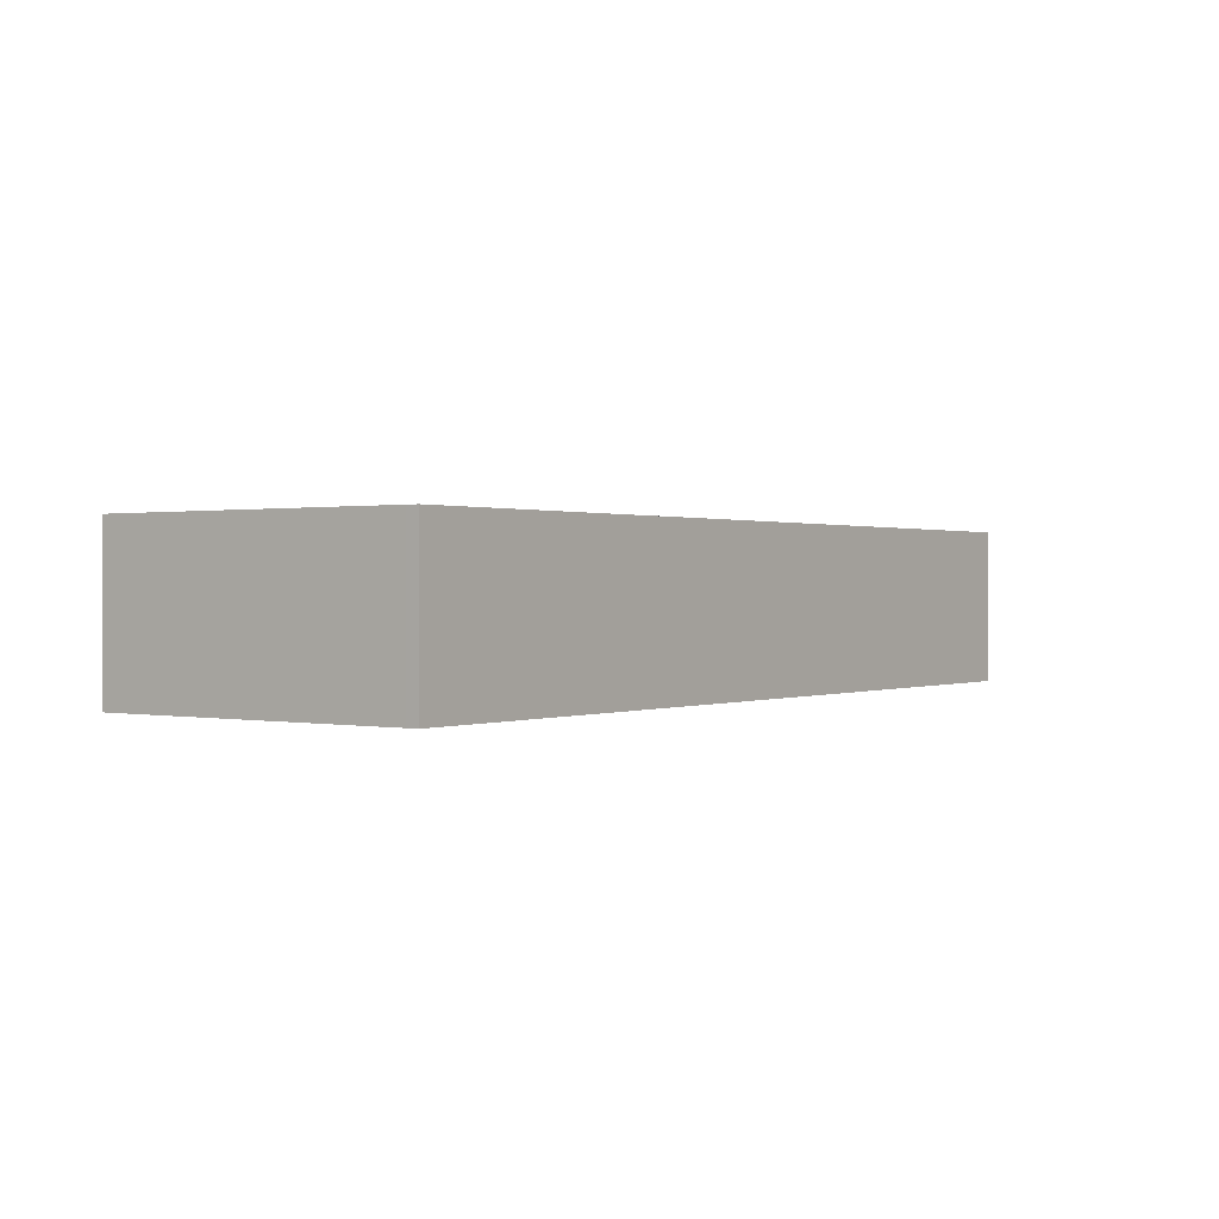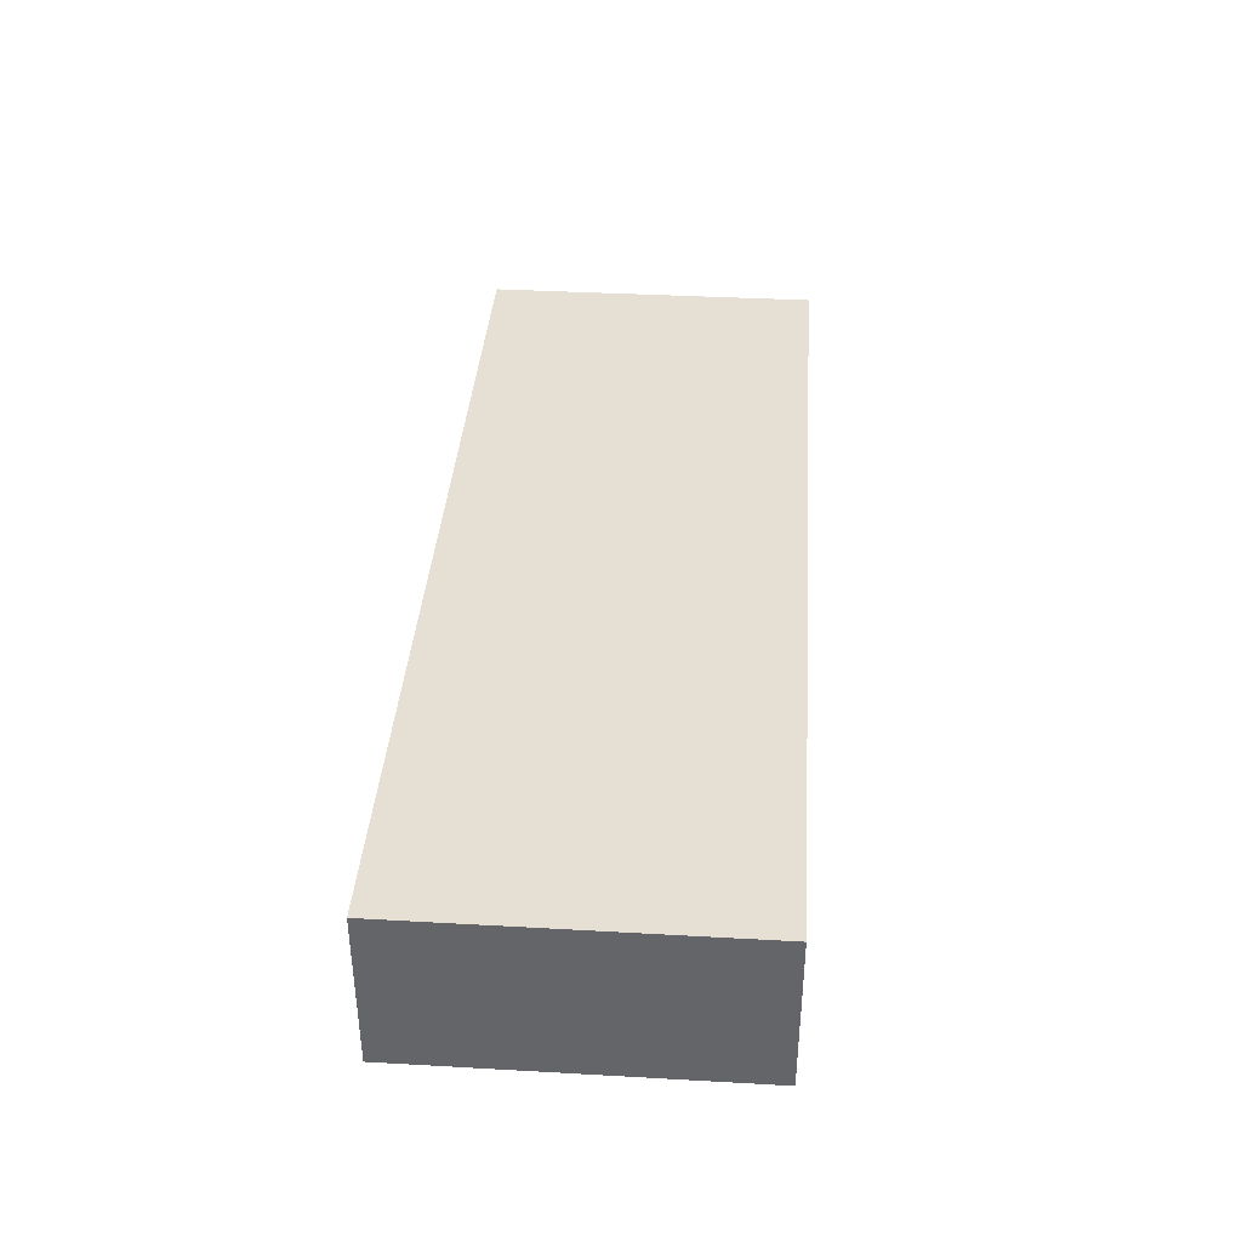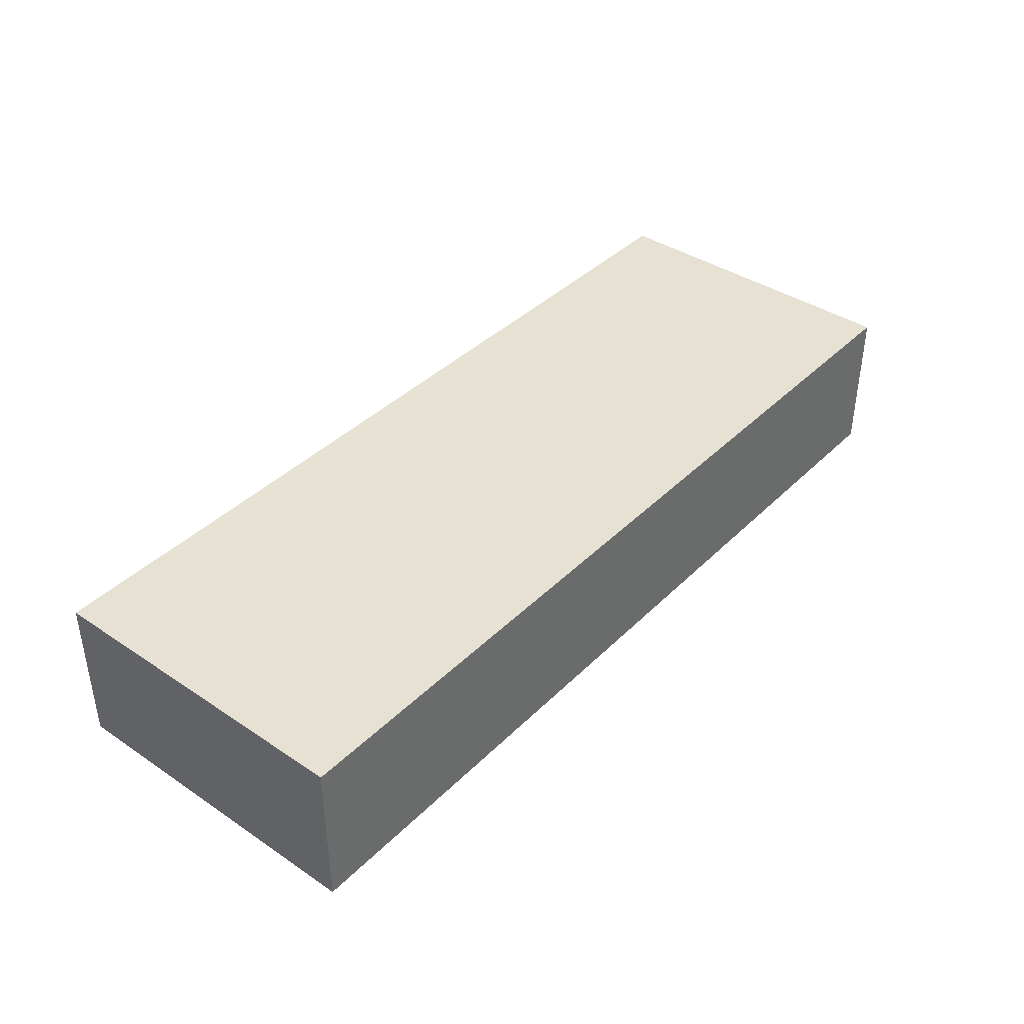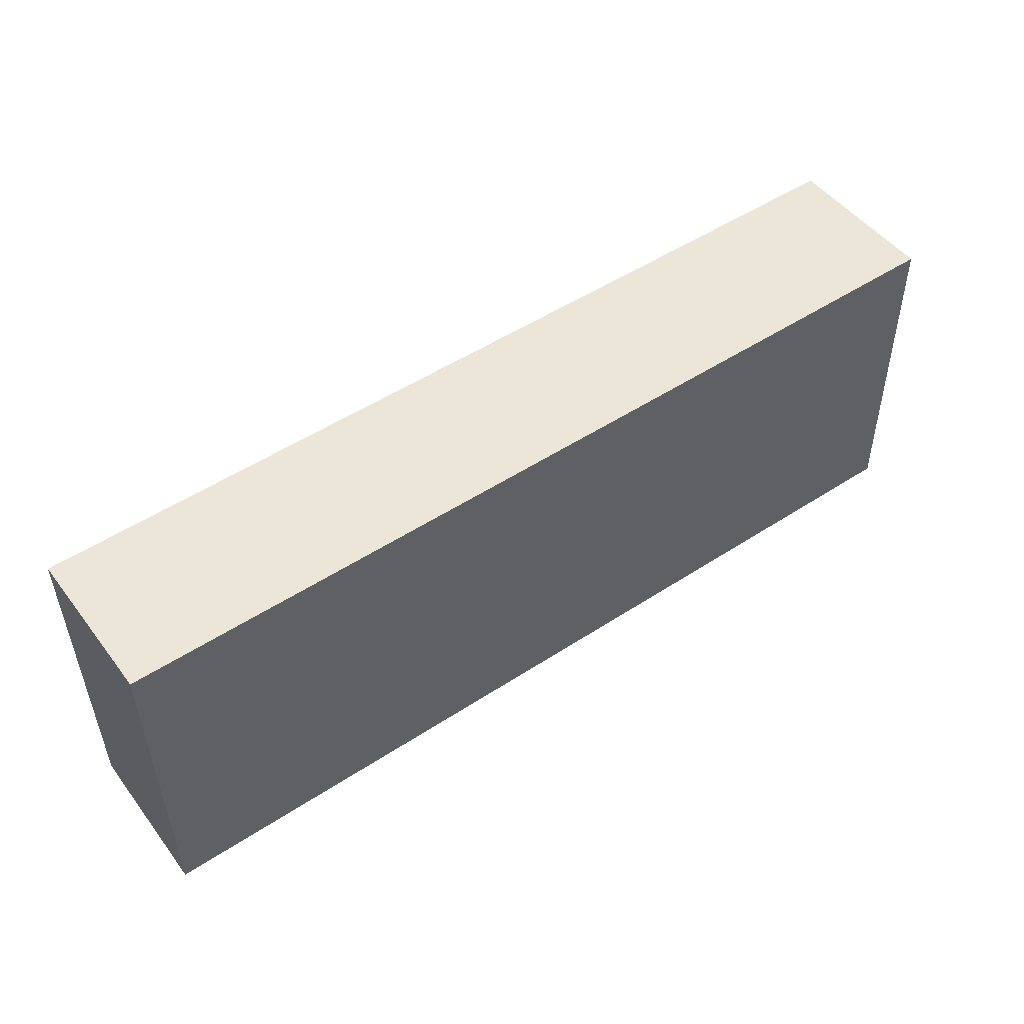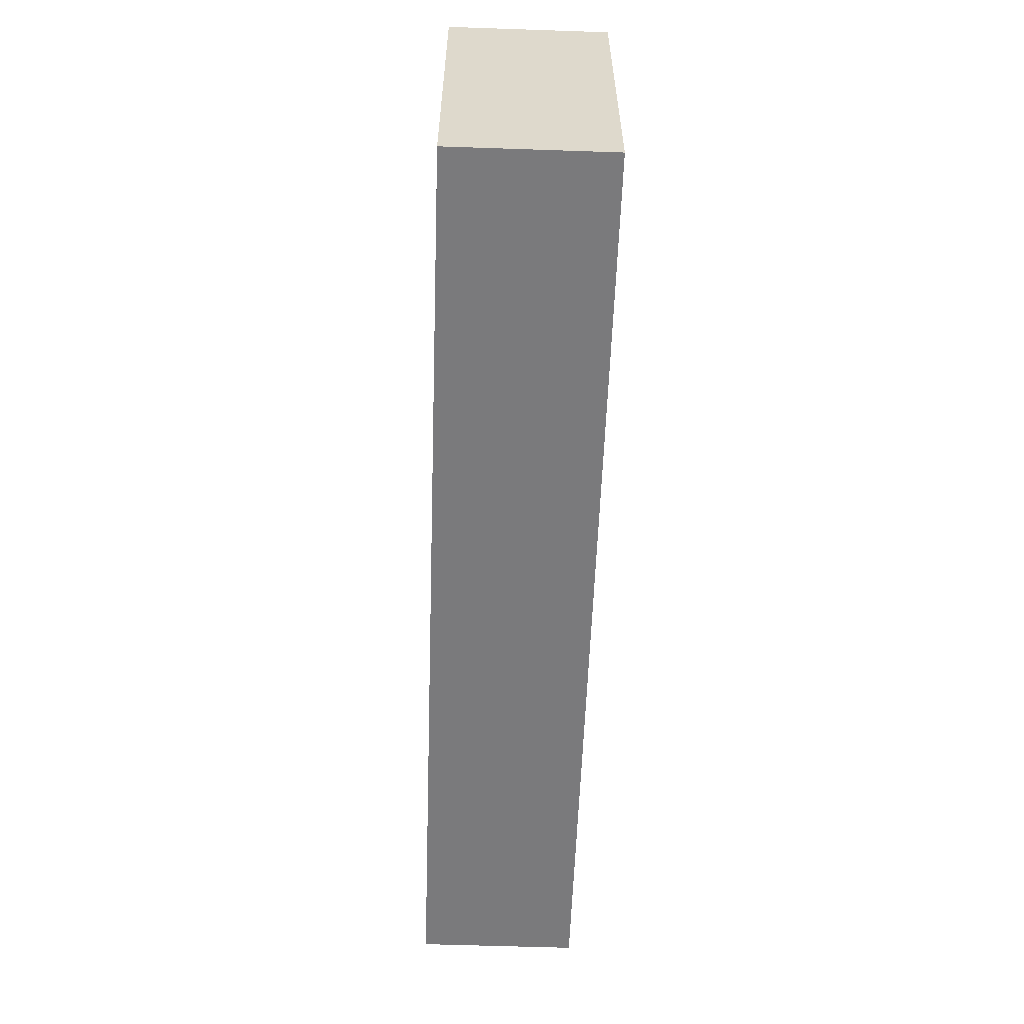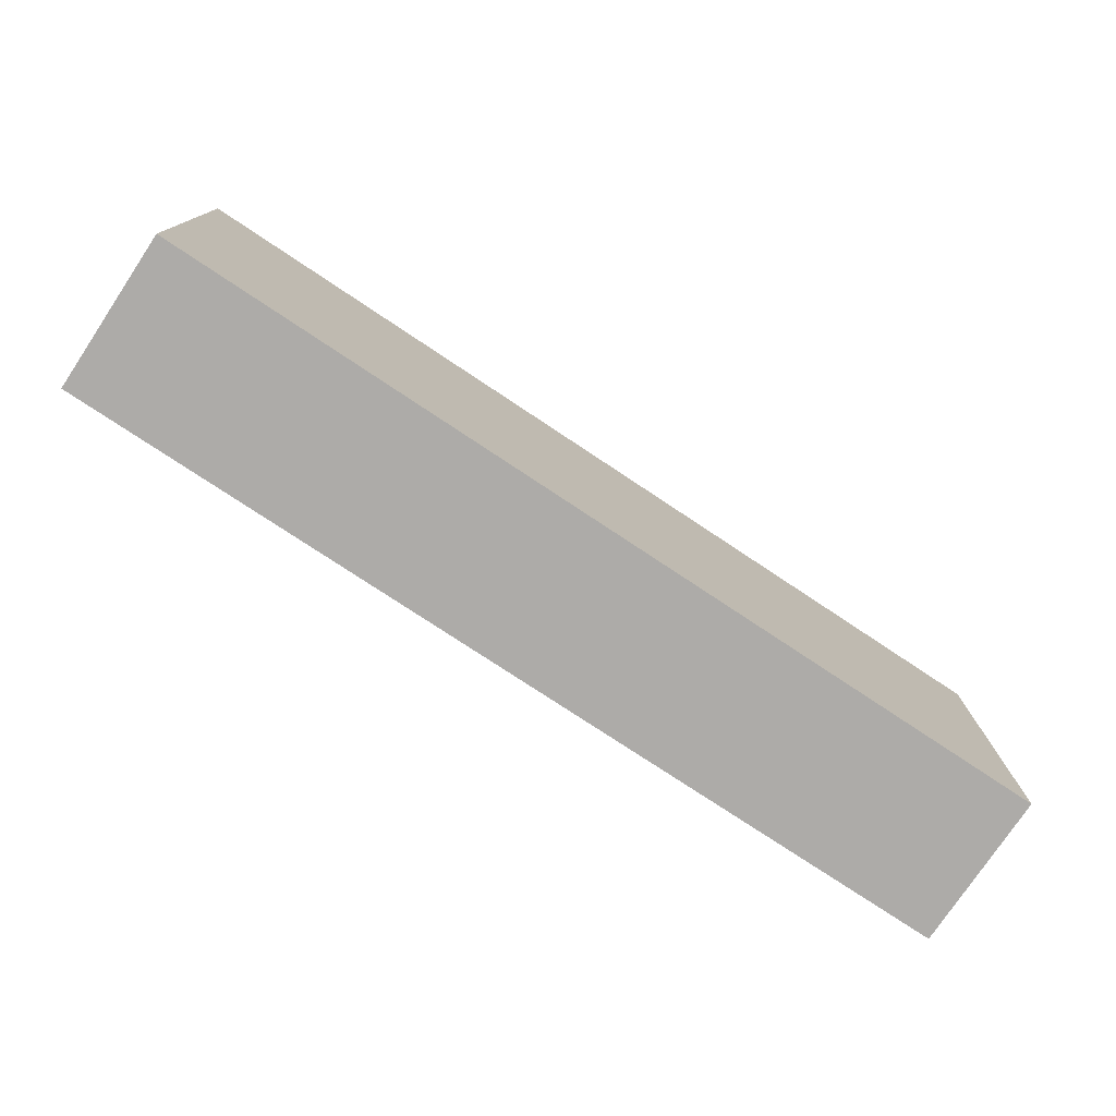
<metadata>
{"format":"obj","ext":"obj","renderer":"f3d","projection":"perspective","resolution":1024,"background":"white","views":[{"elev":0.6,"azim":-55.0,"up":"+Y"},{"elev":38.1,"azim":-86.5,"up":"+Y"},{"elev":39.5,"azim":129.1,"up":"+Y"},{"elev":49.4,"azim":-35.7,"up":"+Z"},{"elev":-58.8,"azim":-92.0,"up":"+Z"},{"elev":-76.8,"azim":-33.7,"up":"+Z"}]}
</metadata>
<code>
v  0.063 2.933 -6.154
v  17.14 2.933 0.174
v  17.2 2.933 -5.979
v  5.479 2.933 0.056
v  0 2.933 1.796e-16
v  0.002 2.933 -0.229
v  17.14 -1.065e-17 0.174
v  17.2 3.661e-16 -5.979
v  0.063 3.768e-16 -6.154
v  0.002 1.402e-17 -0.229
v  0 0 0
v  5.479 -3.429e-18 0.056
g defaultobject
f 1 2 3
f 2 1 4
f 4 1 5
f 5 1 6
f 7 3 2
f 3 7 8
f 8 1 3
f 1 8 9
f 9 6 1
f 6 9 10
f 6 10 5
f 5 10 11
f 4 7 2
f 7 4 12
f 12 4 5
f 12 5 11
f 7 9 8
f 9 7 12
f 9 12 11
f 9 11 10

</code>
